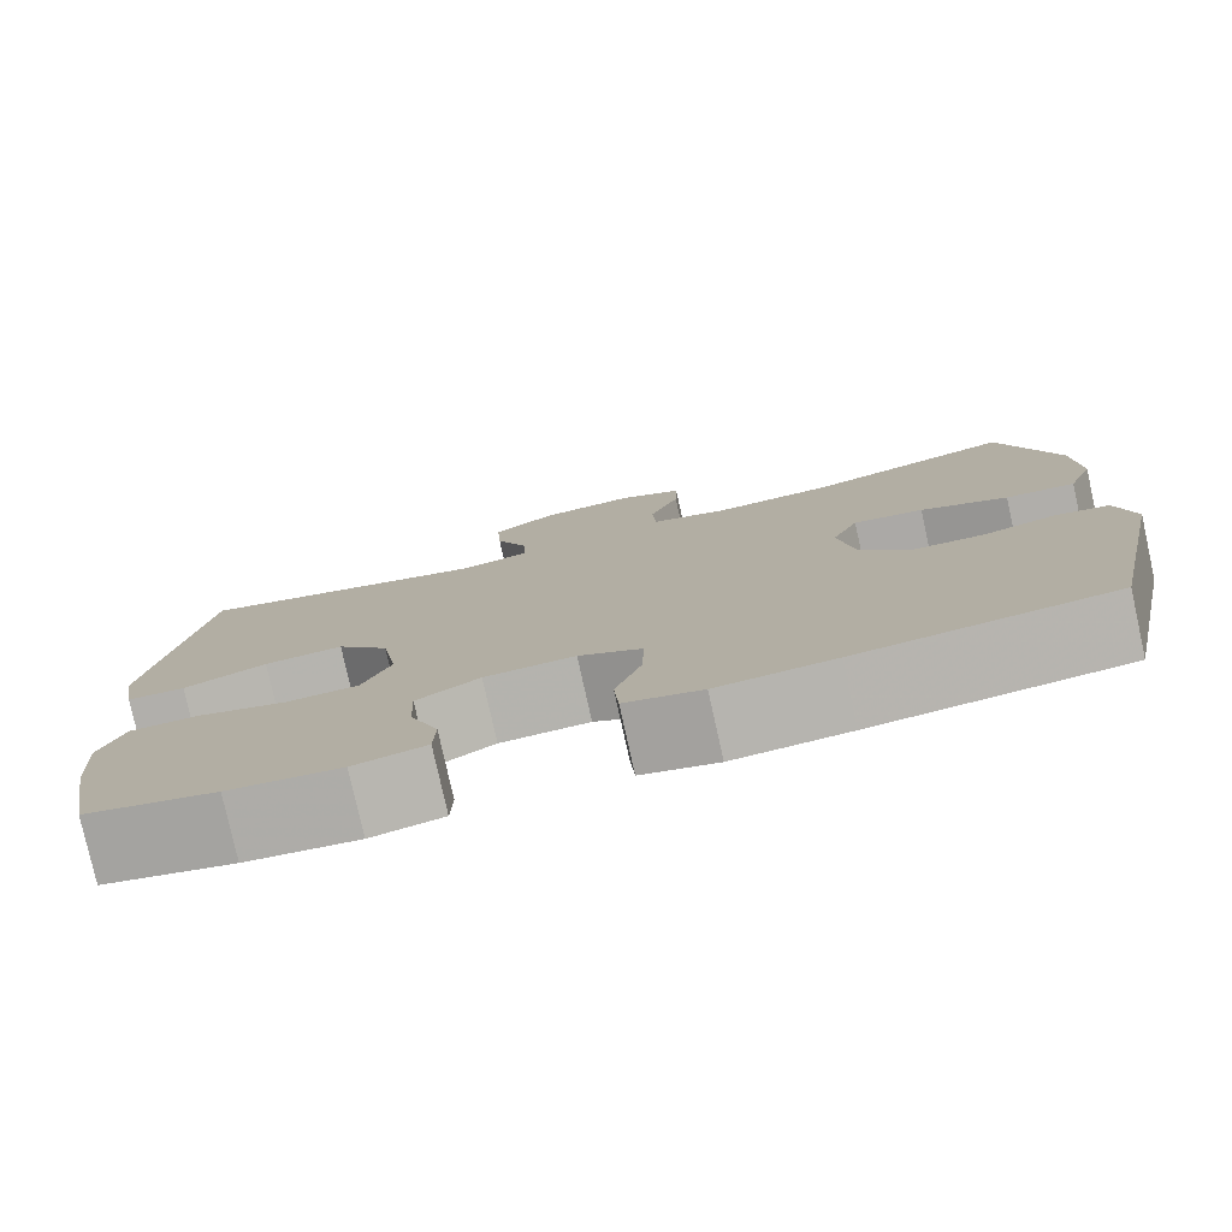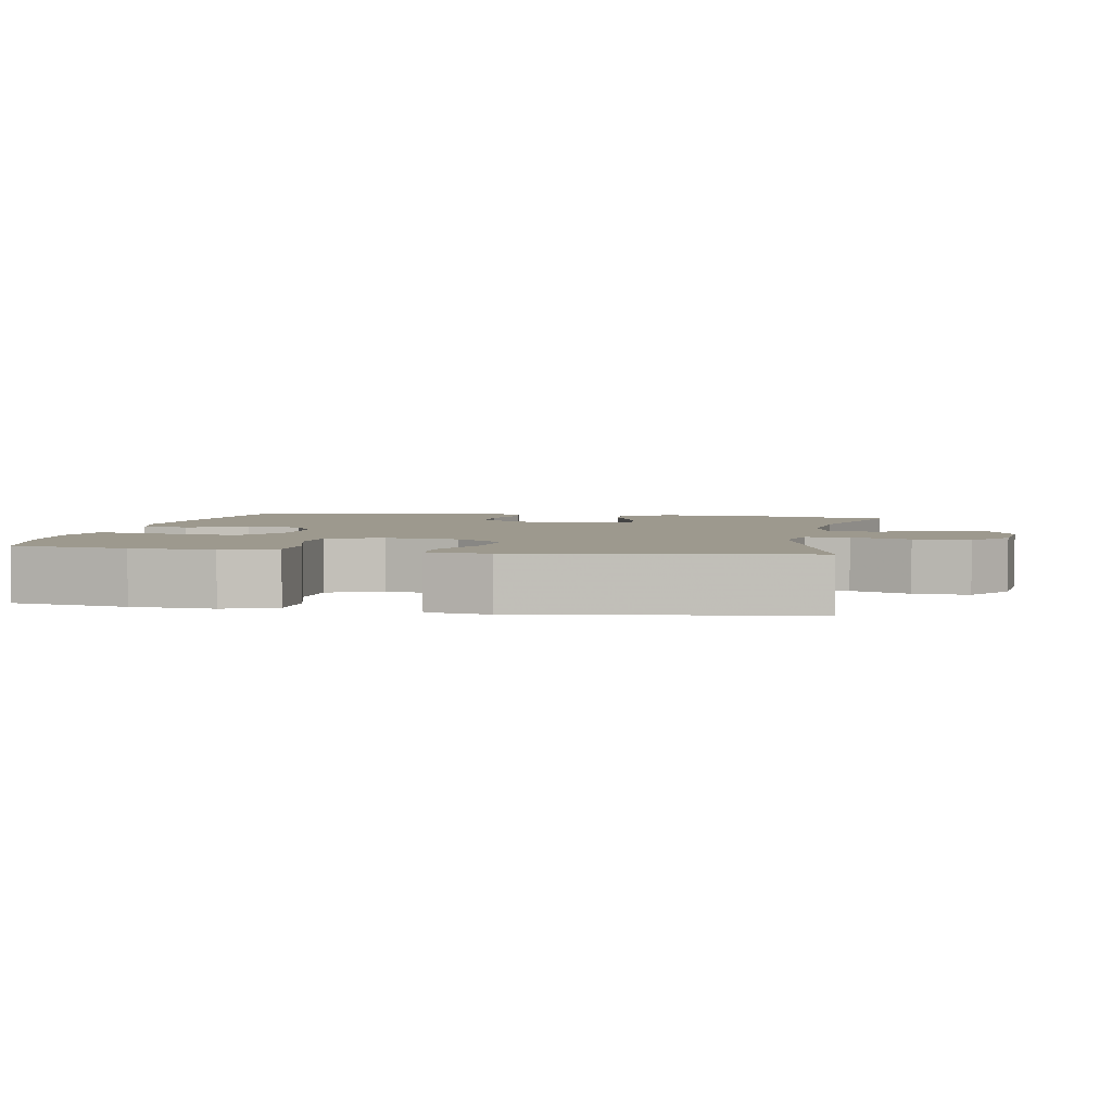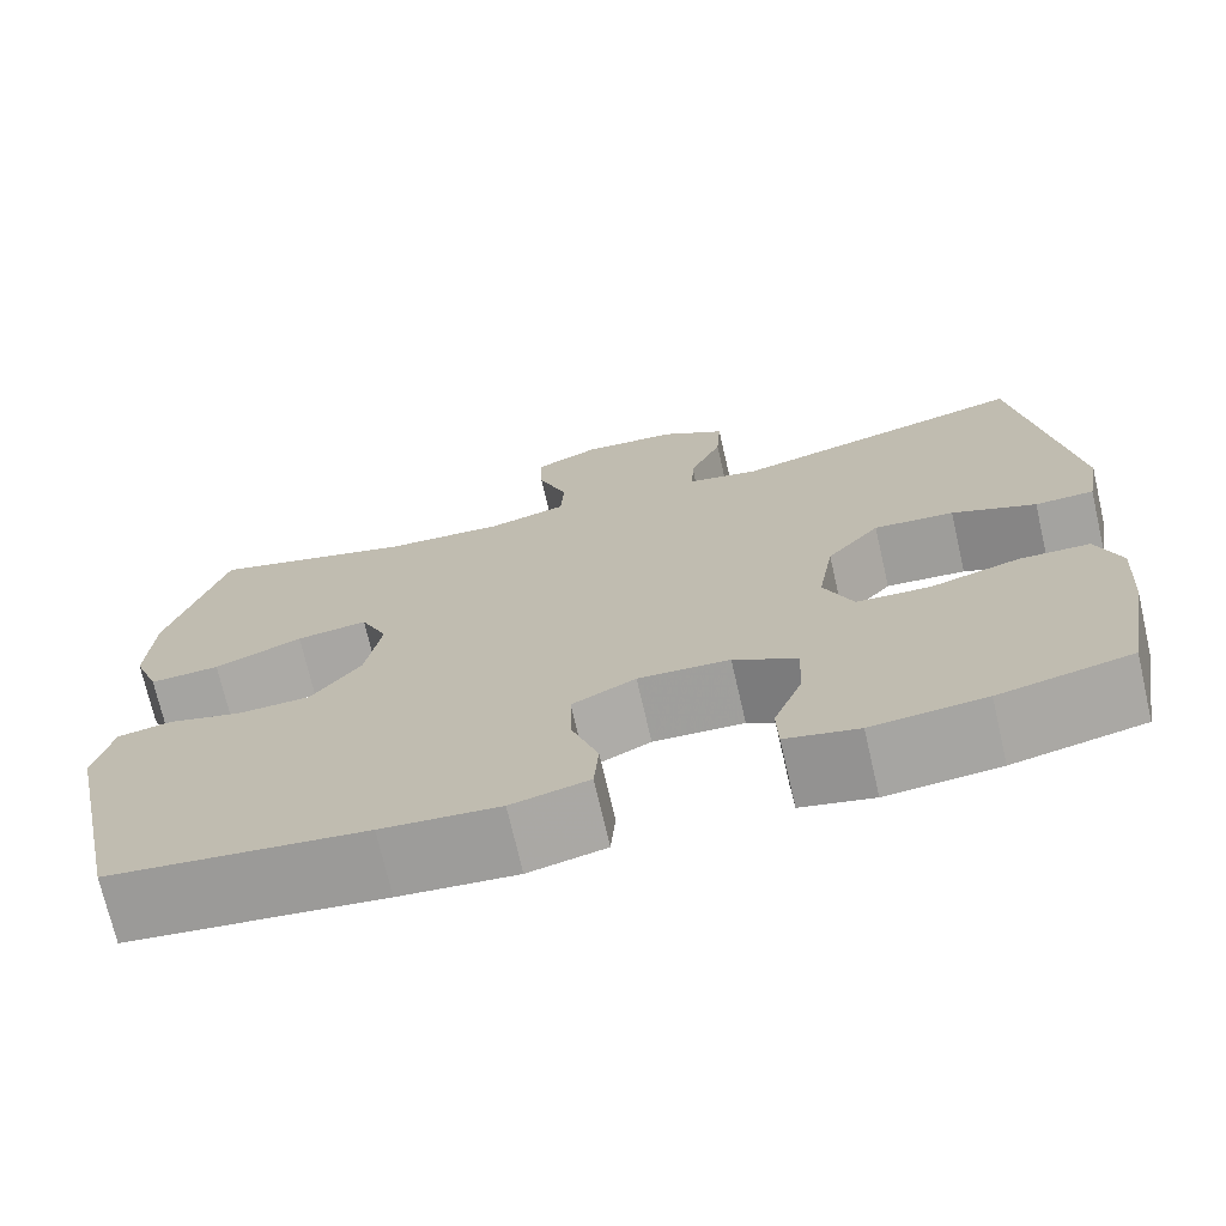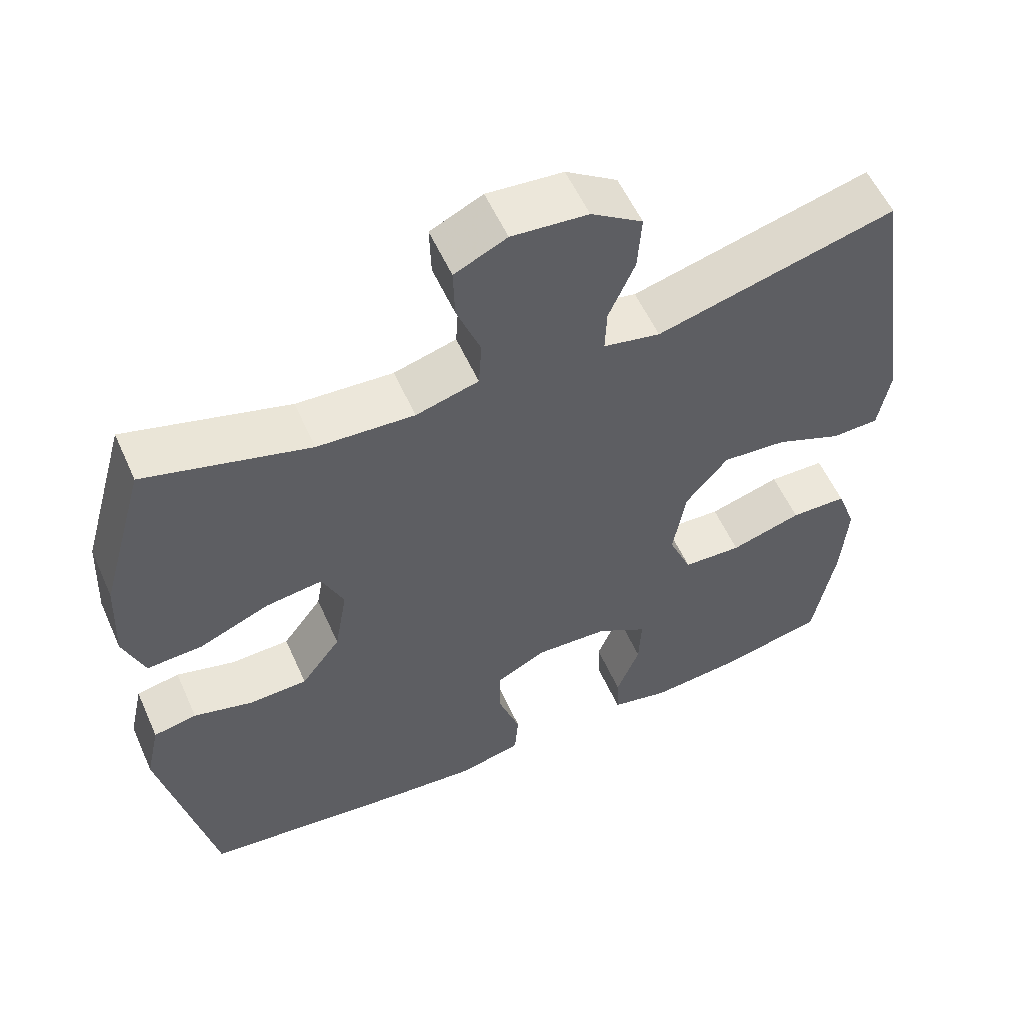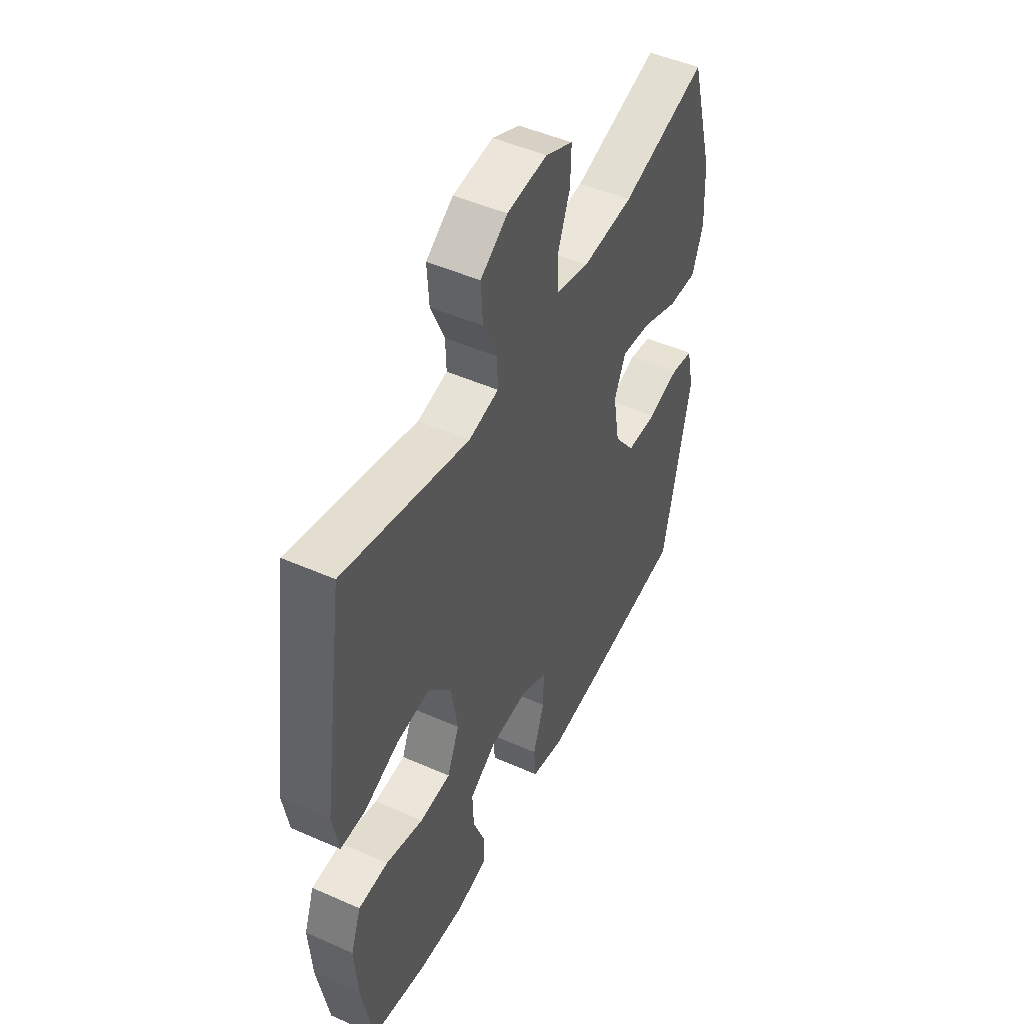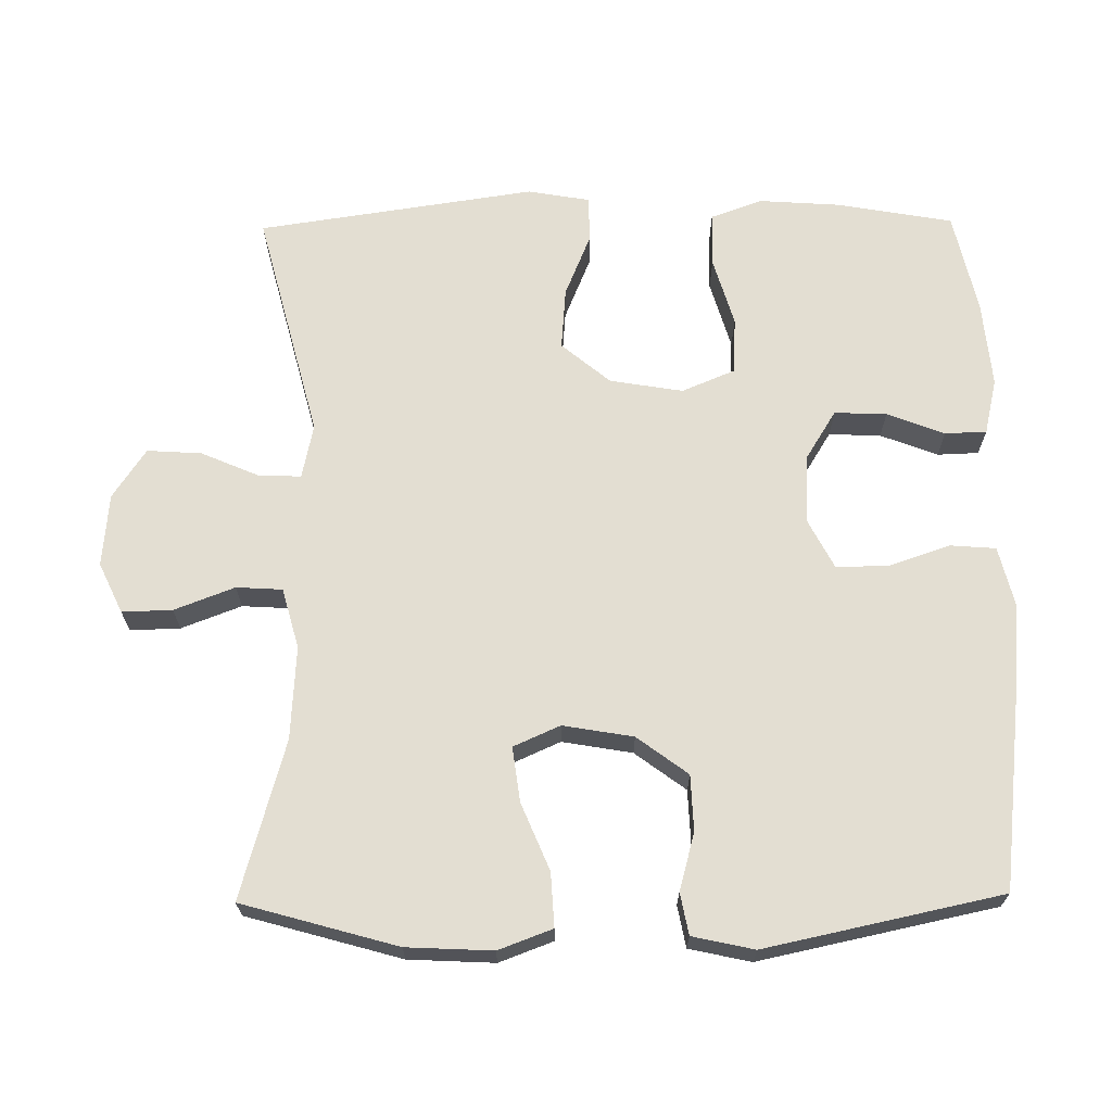
<metadata>
{"format":"obj","ext":"obj","renderer":"f3d","projection":"perspective","resolution":1024,"background":"white","views":[{"elev":-78.9,"azim":12.5,"up":"+Z"},{"elev":3.3,"azim":-79.3,"up":"+Y"},{"elev":-72.2,"azim":-167.0,"up":"+Z"},{"elev":56.5,"azim":156.0,"up":"+Z"},{"elev":48.5,"azim":-63.7,"up":"+Z"},{"elev":67.4,"azim":89.3,"up":"+Y"}]}
</metadata>
<code>
v -0.5 0.07 -0.5
v -0.529 0.07 -0.339
v -0.537 0.07 -0.225
v -0.511 0.07 -0.153
v -0.435 0.07 -0.151
v -0.339 0.07 -0.179
v -0.26 0.07 -0.175
v -0.229 0.07 -0.101
v -0.246 0.07 0.001
v -0.303 0.07 0.069
v -0.389 0.07 0.062
v -0.479 0.07 0.025
v -0.542 0.07 0.027
v -0.557 0.07 0.113
v -0.5 0.07 0.5
v -0.179 0.07 0.417
v -0.103 0.07 0.433
v -0.105 0.07 0.492
v -0.14 0.07 0.573
v -0.145 0.07 0.649
v -0.076 0.07 0.695
v 0.026 0.07 0.704
v 0.096 0.07 0.671
v 0.094 0.07 0.601
v 0.062 0.07 0.517
v 0.066 0.07 0.453
v 0.15 0.07 0.43
v 0.28 0.07 0.438
v 0.5 0.07 0.5
v 0.561 0.07 0.284
v 0.567 0.07 0.164
v 0.539 0.07 0.089
v 0.464 0.07 0.093
v 0.37 0.07 0.132
v 0.294 0.07 0.142
v 0.265 0.07 0.077
v 0.282 0.07 -0.021
v 0.335 0.07 -0.092
v 0.413 0.07 -0.095
v 0.493 0.07 -0.073
v 0.551 0.07 -0.084
v 0.57 0.07 -0.17
v 0.5 0.07 -0.5
v 0.226 0.07 -0.532
v 0.1 0.07 -0.543
v 0.017 0.07 -0.523
v 0.012 0.07 -0.459
v 0.041 0.07 -0.374
v 0.042 0.07 -0.301
v -0.026 0.07 -0.266
v -0.124 0.07 -0.271
v -0.192 0.07 -0.313
v -0.189 0.07 -0.386
v -0.158 0.07 -0.466
v -0.16 0.07 -0.524
v -0.238 0.07 -0.542
v -0.359 0.07 -0.531
v -0.5 0 -0.5
v -0.529 0 -0.339
v -0.537 0 -0.225
v -0.511 0 -0.153
v -0.435 0 -0.151
v -0.339 0 -0.179
v -0.26 0 -0.175
v -0.229 0 -0.101
v -0.246 0 0.001
v -0.303 0 0.069
v -0.389 0 0.062
v -0.479 0 0.025
v -0.542 0 0.027
v -0.557 0 0.113
v -0.5 0 0.5
v -0.179 0 0.417
v -0.103 0 0.433
v -0.105 0 0.492
v -0.14 0 0.573
v -0.145 0 0.649
v -0.076 0 0.695
v 0.026 0 0.704
v 0.096 0 0.671
v 0.094 0 0.601
v 0.062 0 0.517
v 0.066 0 0.453
v 0.15 0 0.43
v 0.28 0 0.438
v 0.5 0 0.5
v 0.561 0 0.284
v 0.567 0 0.164
v 0.539 0 0.089
v 0.464 0 0.093
v 0.37 0 0.132
v 0.294 0 0.142
v 0.265 0 0.077
v 0.282 0 -0.021
v 0.335 0 -0.092
v 0.413 0 -0.095
v 0.493 0 -0.073
v 0.551 0 -0.084
v 0.57 0 -0.17
v 0.5 0 -0.5
v 0.226 0 -0.532
v 0.1 0 -0.543
v 0.017 0 -0.523
v 0.012 0 -0.459
v 0.041 0 -0.374
v 0.042 0 -0.301
v -0.026 0 -0.266
v -0.124 0 -0.271
v -0.192 0 -0.313
v -0.189 0 -0.386
v -0.158 0 -0.466
v -0.16 0 -0.524
v -0.238 0 -0.542
v -0.359 0 -0.531
f 4 5 6
f 3 4 6
f 2 3 6
f 1 2 6
f 57 1 6
f 56 57 6
f 55 56 6
f 54 55 6
f 53 54 6
f 52 53 6 7
f 51 52 7 8
f 50 51 8 9
f 49 50 9
f 46 47 48
f 45 46 48
f 44 45 48
f 43 44 48
f 42 43 48
f 41 42 48
f 40 41 48
f 39 40 48
f 38 39 48 49
f 49 9 10
f 38 49 10
f 37 38 10
f 32 33 34
f 31 32 34
f 30 31 34
f 29 30 34
f 28 29 34
f 27 28 34 35
f 26 27 35 36
f 23 24 25
f 22 23 25
f 21 22 25
f 20 21 25
f 19 20 25
f 18 19 25
f 17 18 25 26
f 36 37 10
f 26 36 10
f 17 26 10
f 16 17 10
f 14 15 16
f 13 14 16
f 12 13 16
f 11 12 16
f 10 11 16
f 63 62 61
f 63 61 60
f 63 60 59
f 63 59 58
f 63 58 114
f 63 114 113
f 63 113 112
f 63 112 111
f 63 111 110
f 64 63 110 109
f 65 64 109 108
f 66 65 108 107
f 66 107 106
f 105 104 103
f 105 103 102
f 105 102 101
f 105 101 100
f 105 100 99
f 105 99 98
f 105 98 97
f 105 97 96
f 106 105 96 95
f 67 66 106
f 67 106 95
f 67 95 94
f 91 90 89
f 91 89 88
f 91 88 87
f 91 87 86
f 91 86 85
f 92 91 85 84
f 93 92 84 83
f 82 81 80
f 82 80 79
f 82 79 78
f 82 78 77
f 82 77 76
f 82 76 75
f 83 82 75 74
f 67 94 93
f 67 93 83
f 67 83 74
f 67 74 73
f 73 72 71
f 73 71 70
f 73 70 69
f 73 69 68
f 73 68 67
f 1 58 59 2
f 2 59 60 3
f 3 60 61 4
f 4 61 62 5
f 5 62 63 6
f 6 63 64 7
f 7 64 65 8
f 8 65 66 9
f 9 66 67 10
f 10 67 68 11
f 11 68 69 12
f 12 69 70 13
f 13 70 71 14
f 14 71 72 15
f 15 72 73 16
f 16 73 74 17
f 17 74 75 18
f 18 75 76 19
f 19 76 77 20
f 20 77 78 21
f 21 78 79 22
f 22 79 80 23
f 23 80 81 24
f 24 81 82 25
f 25 82 83 26
f 26 83 84 27
f 27 84 85 28
f 28 85 86 29
f 29 86 87 30
f 30 87 88 31
f 31 88 89 32
f 32 89 90 33
f 33 90 91 34
f 34 91 92 35
f 35 92 93 36
f 36 93 94 37
f 37 94 95 38
f 38 95 96 39
f 39 96 97 40
f 40 97 98 41
f 41 98 99 42
f 42 99 100 43
f 43 100 101 44
f 44 101 102 45
f 45 102 103 46
f 46 103 104 47
f 47 104 105 48
f 48 105 106 49
f 49 106 107 50
f 50 107 108 51
f 51 108 109 52
f 52 109 110 53
f 53 110 111 54
f 54 111 112 55
f 55 112 113 56
f 56 113 114 57
f 57 114 58 1

</code>
